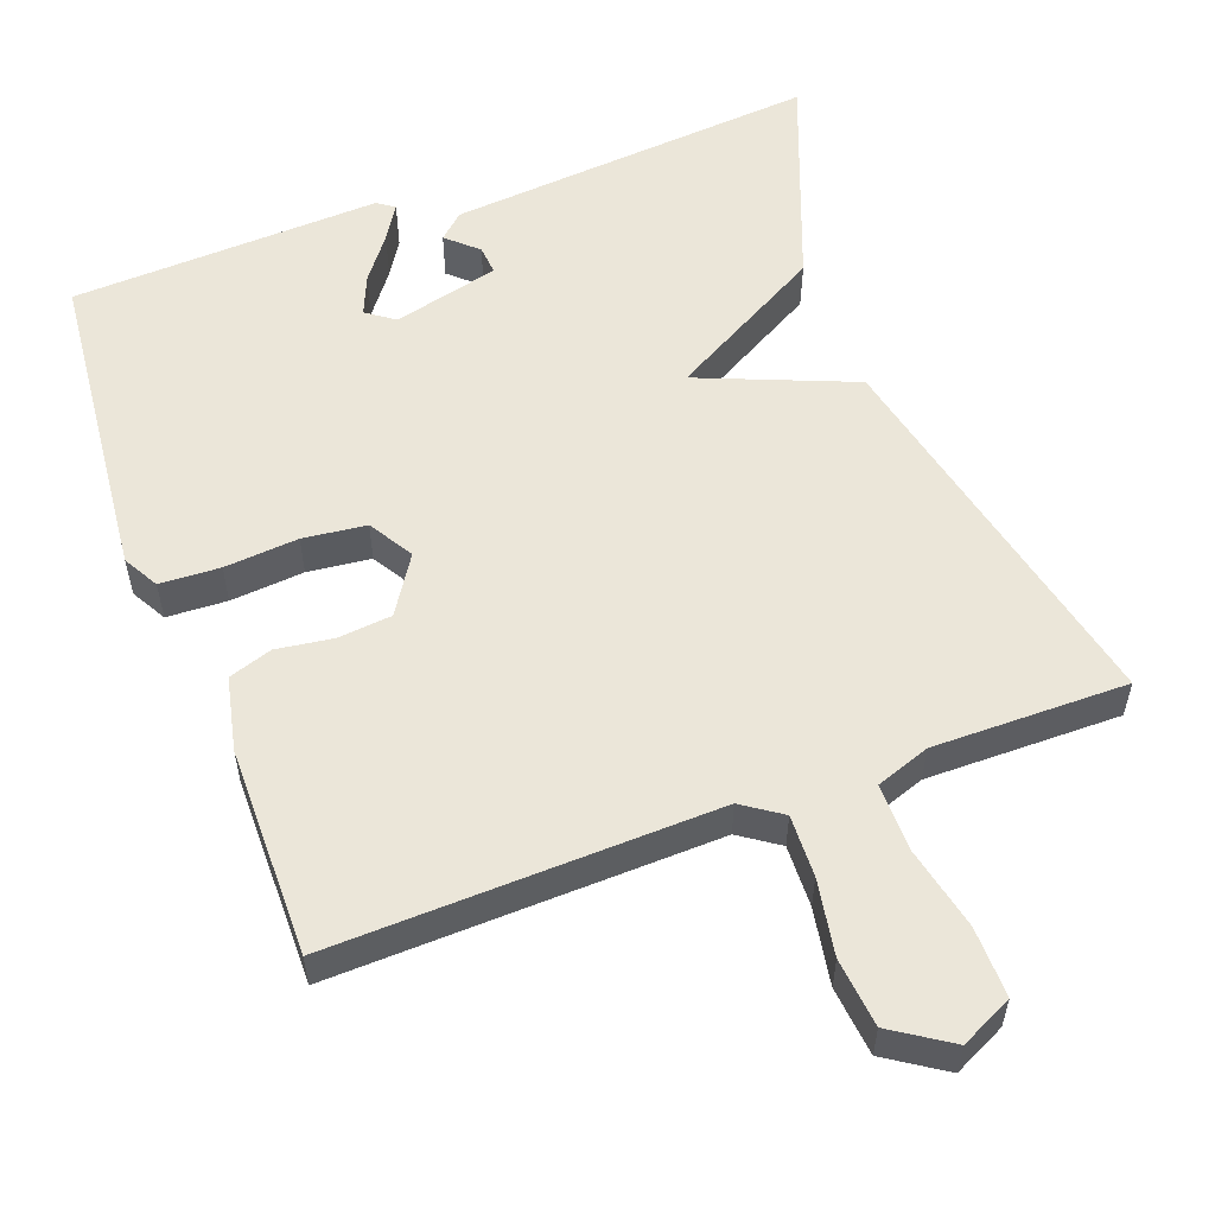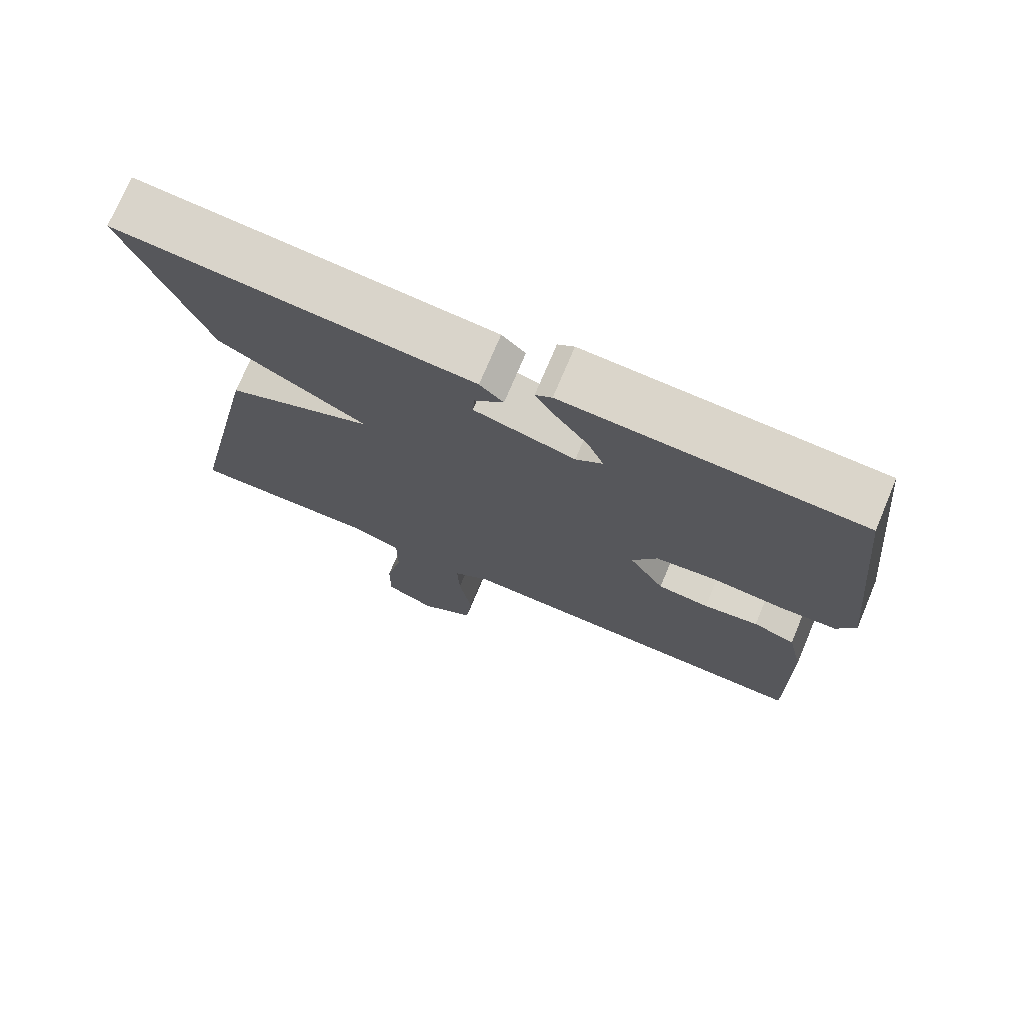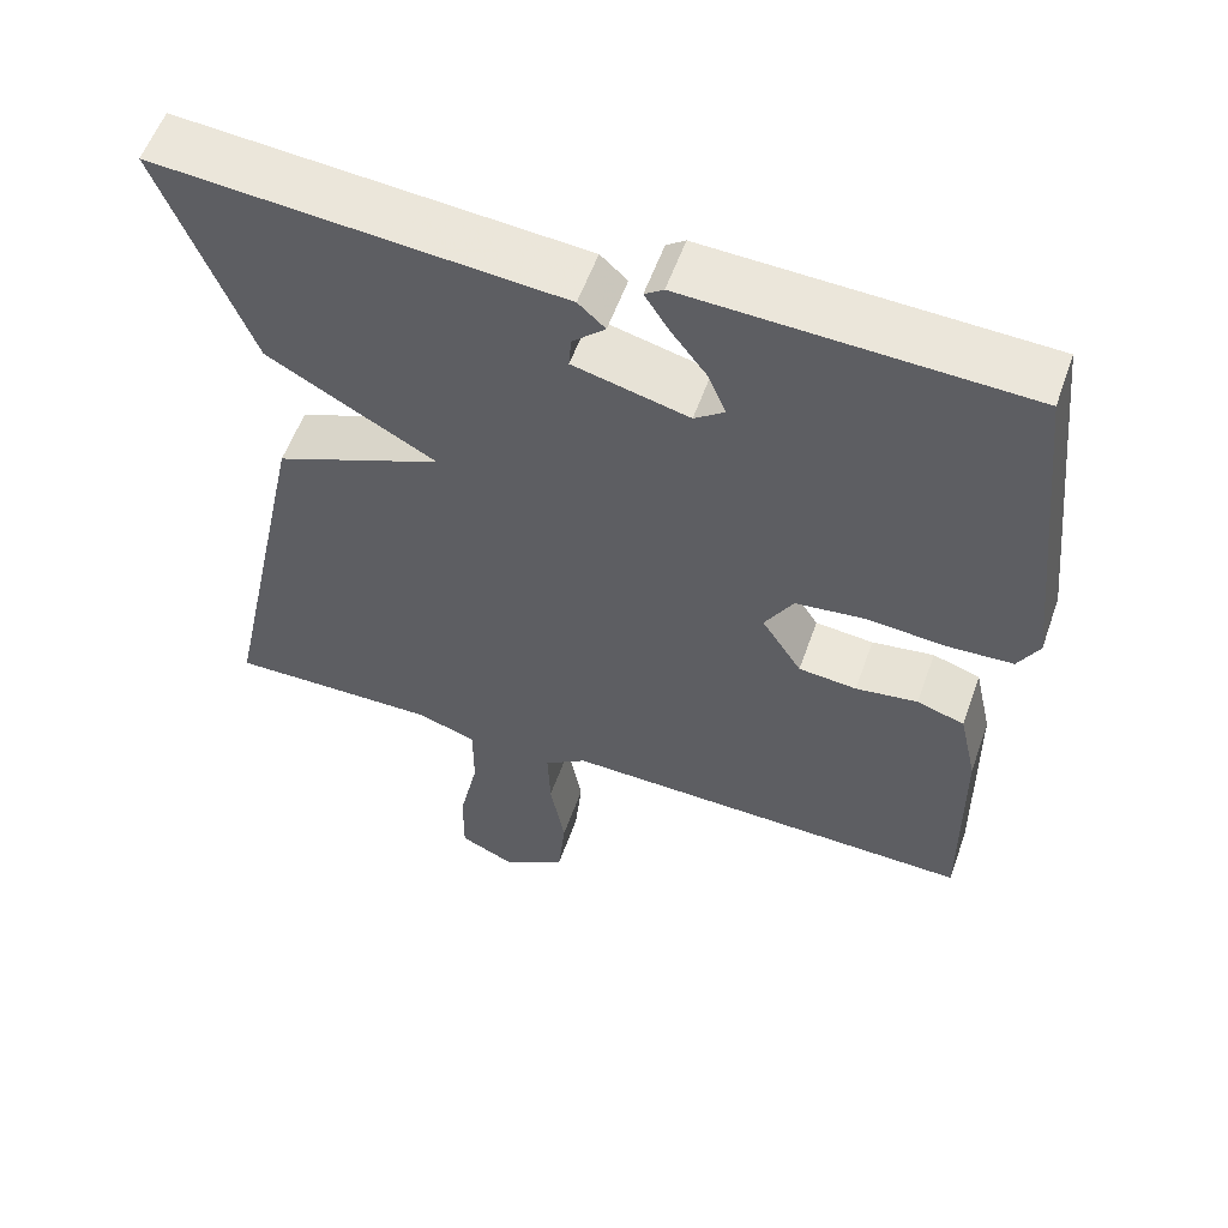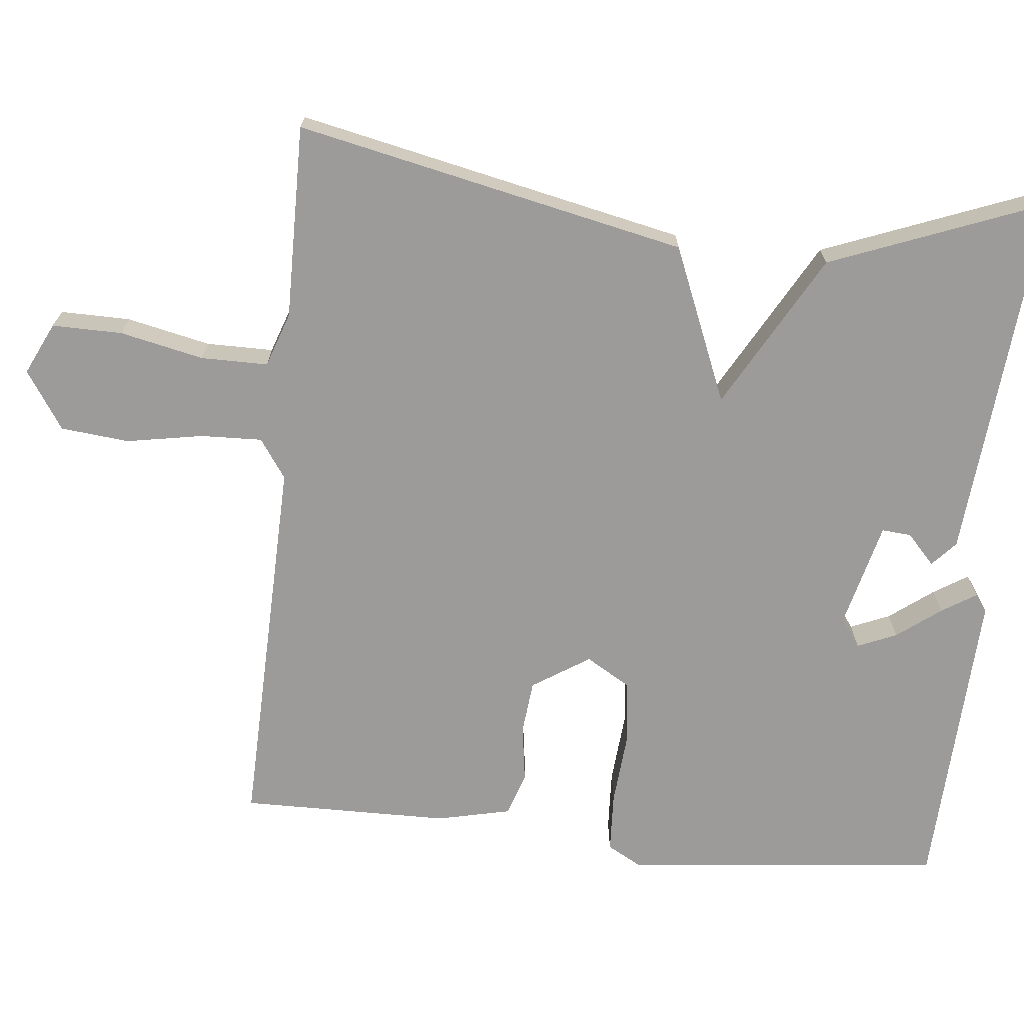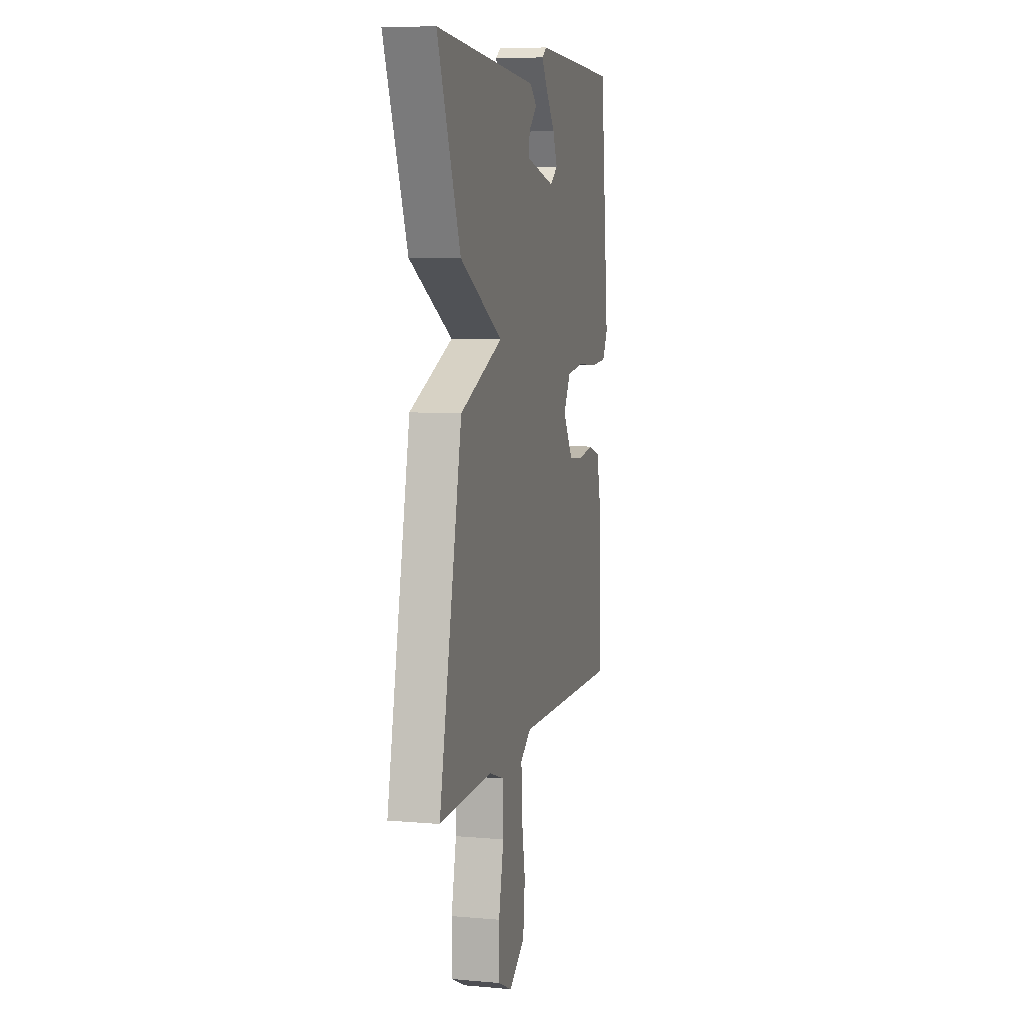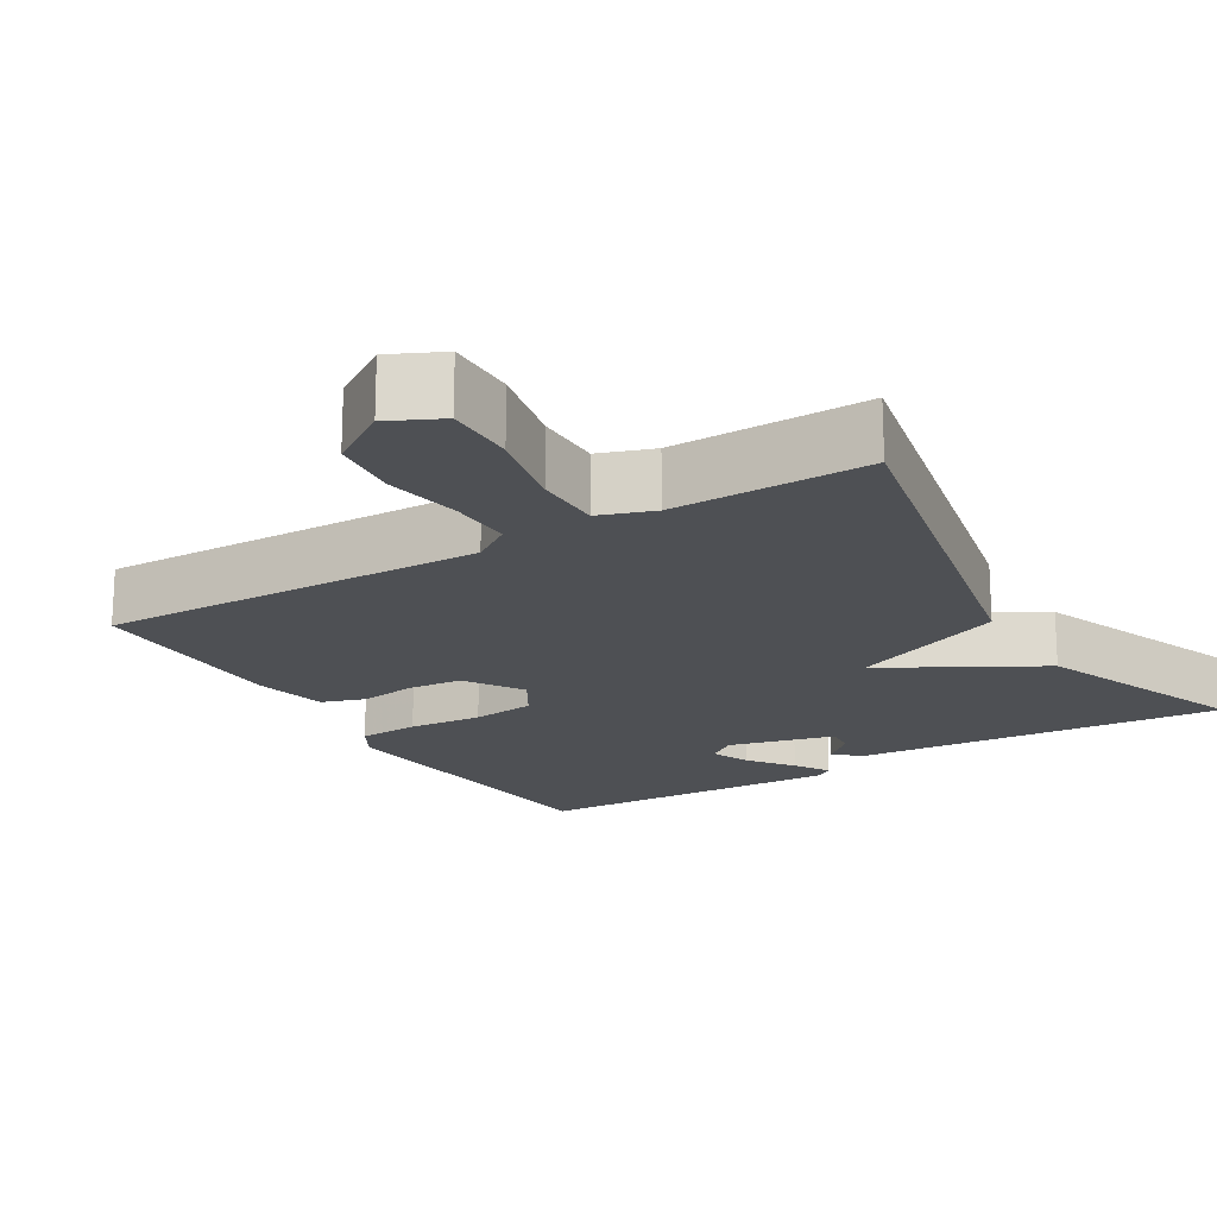
<metadata>
{"format":"obj","ext":"obj","renderer":"f3d","projection":"perspective","resolution":1024,"background":"white","views":[{"elev":55.7,"azim":159.4,"up":"+Y"},{"elev":73.7,"azim":22.8,"up":"+Z"},{"elev":56.6,"azim":19.4,"up":"+Z"},{"elev":-69.8,"azim":-95.9,"up":"+Y"},{"elev":7.5,"azim":-76.0,"up":"+Z"},{"elev":-18.8,"azim":-149.0,"up":"+Y"}]}
</metadata>
<code>
v -0.5 0.07 -0.5
v -0.39 0.07 0.017
v -0.184 0.07 0.102
v -0.39 0.07 0.217
v -0.5 0.07 0.5
v -0.222 0.07 0.477
v -0.007 0.07 0.459
v 0.026 0.07 0.429
v -0.014 0.07 0.392
v -0.017 0.07 0.353
v 0.124 0.07 0.318
v 0.161 0.07 0.345
v 0.139 0.07 0.397
v 0.095 0.07 0.455
v 0.066 0.07 0.501
v 0.089 0.07 0.517
v 0.5 0.07 0.5
v 0.544 0.07 0.078
v 0.518 0.07 0.031
v 0.438 0.07 0.027
v 0.34 0.07 0.035
v 0.256 0.07 0.025
v 0.221 0.07 -0.034
v 0.27 0.07 -0.11
v 0.341 0.07 -0.117
v 0.417 0.07 -0.106
v 0.475 0.07 -0.125
v 0.497 0.07 -0.223
v 0.5 0.07 -0.5
v -0.009 0.07 -0.487
v -0.061 0.07 -0.523
v -0.058 0.07 -0.605
v -0.04 0.07 -0.706
v -0.049 0.07 -0.797
v -0.126 0.07 -0.848
v -0.195 0.07 -0.815
v -0.194 0.07 -0.722
v -0.17 0.07 -0.611
v -0.17 0.07 -0.522
v -0.242 0.07 -0.497
v -0.5 0 -0.5
v -0.39 0 0.017
v -0.184 0 0.102
v -0.39 0 0.217
v -0.5 0 0.5
v -0.222 0 0.477
v -0.007 0 0.459
v 0.026 0 0.429
v -0.014 0 0.392
v -0.017 0 0.353
v 0.124 0 0.318
v 0.161 0 0.345
v 0.139 0 0.397
v 0.095 0 0.455
v 0.066 0 0.501
v 0.089 0 0.517
v 0.5 0 0.5
v 0.544 0 0.078
v 0.518 0 0.031
v 0.438 0 0.027
v 0.34 0 0.035
v 0.256 0 0.025
v 0.221 0 -0.034
v 0.27 0 -0.11
v 0.341 0 -0.117
v 0.417 0 -0.106
v 0.475 0 -0.125
v 0.497 0 -0.223
v 0.5 0 -0.5
v -0.009 0 -0.487
v -0.061 0 -0.523
v -0.058 0 -0.605
v -0.04 0 -0.706
v -0.049 0 -0.797
v -0.126 0 -0.848
v -0.195 0 -0.815
v -0.194 0 -0.722
v -0.17 0 -0.611
v -0.17 0 -0.522
v -0.242 0 -0.497
f 36 37 38
f 35 36 38
f 34 35 38
f 33 34 38
f 32 33 38
f 31 32 38 39
f 30 31 39 40
f 28 29 30
f 27 28 30
f 26 27 30
f 25 26 30
f 30 40 1
f 25 30 1
f 24 25 1
f 19 20 21
f 18 19 21
f 17 18 21
f 16 17 21
f 13 14 15 16
f 12 13 16 21
f 11 12 21 22
f 7 8 9
f 6 7 9
f 5 6 9
f 4 5 9
f 3 4 9 10
f 1 2 3
f 24 1 3
f 23 24 3
f 11 22 23
f 10 11 23
f 3 10 23
f 78 77 76
f 78 76 75
f 78 75 74
f 78 74 73
f 78 73 72
f 79 78 72 71
f 80 79 71 70
f 70 69 68
f 70 68 67
f 70 67 66
f 70 66 65
f 41 80 70
f 41 70 65
f 41 65 64
f 61 60 59
f 61 59 58
f 61 58 57
f 61 57 56
f 56 55 54 53
f 61 56 53 52
f 62 61 52 51
f 49 48 47
f 49 47 46
f 49 46 45
f 49 45 44
f 50 49 44 43
f 43 42 41
f 43 41 64
f 43 64 63
f 63 62 51
f 63 51 50
f 63 50 43
f 1 41 42 2
f 2 42 43 3
f 3 43 44 4
f 4 44 45 5
f 5 45 46 6
f 6 46 47 7
f 7 47 48 8
f 8 48 49 9
f 9 49 50 10
f 10 50 51 11
f 11 51 52 12
f 12 52 53 13
f 13 53 54 14
f 14 54 55 15
f 15 55 56 16
f 16 56 57 17
f 17 57 58 18
f 18 58 59 19
f 19 59 60 20
f 20 60 61 21
f 21 61 62 22
f 22 62 63 23
f 23 63 64 24
f 24 64 65 25
f 25 65 66 26
f 26 66 67 27
f 27 67 68 28
f 28 68 69 29
f 29 69 70 30
f 30 70 71 31
f 31 71 72 32
f 32 72 73 33
f 33 73 74 34
f 34 74 75 35
f 35 75 76 36
f 36 76 77 37
f 37 77 78 38
f 38 78 79 39
f 39 79 80 40
f 40 80 41 1

</code>
